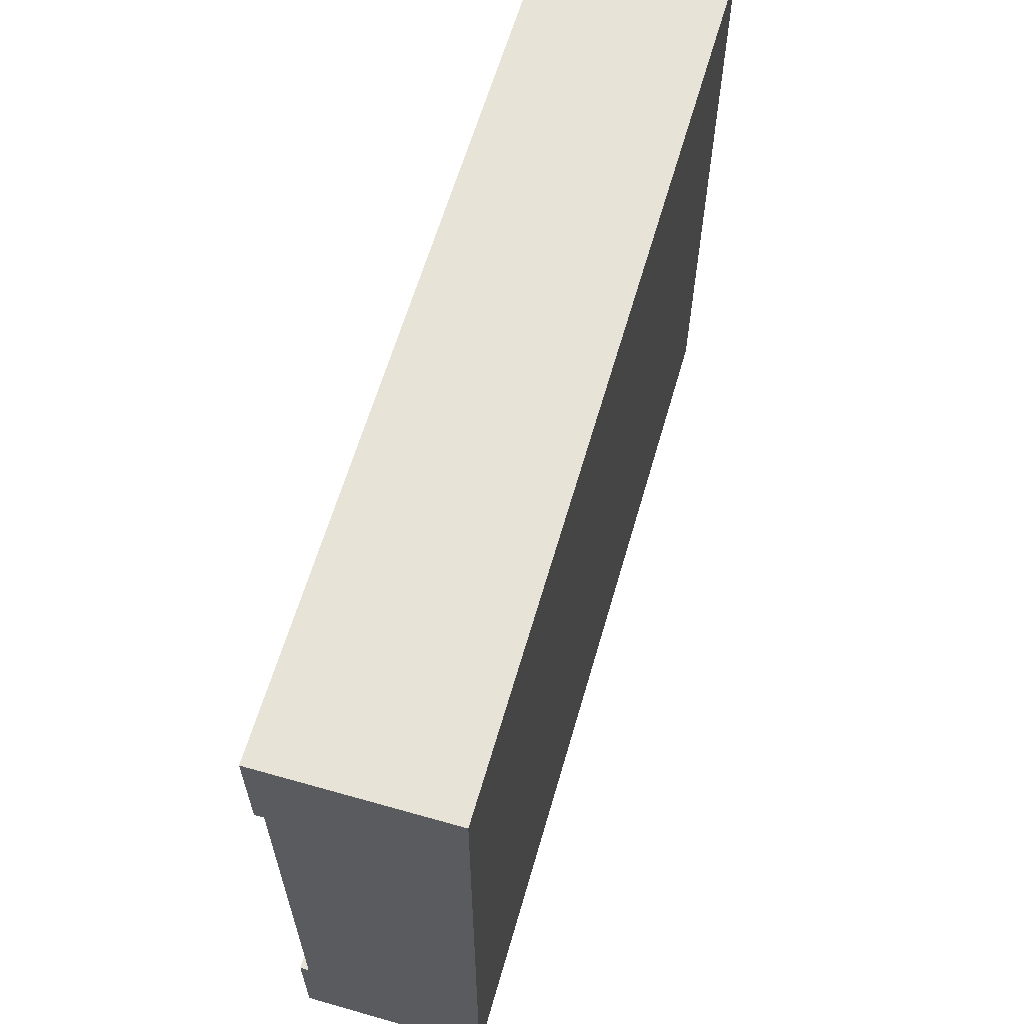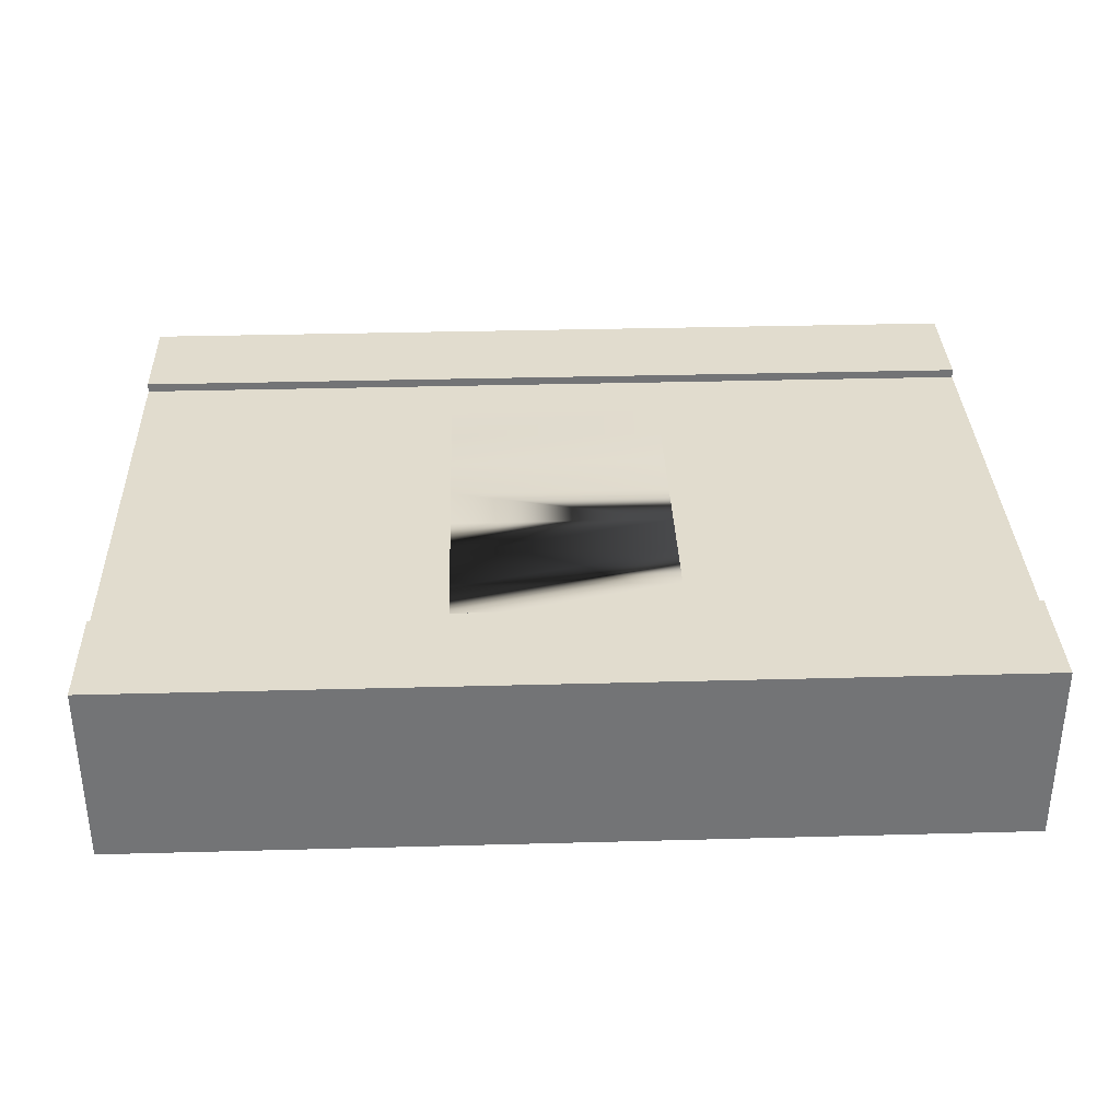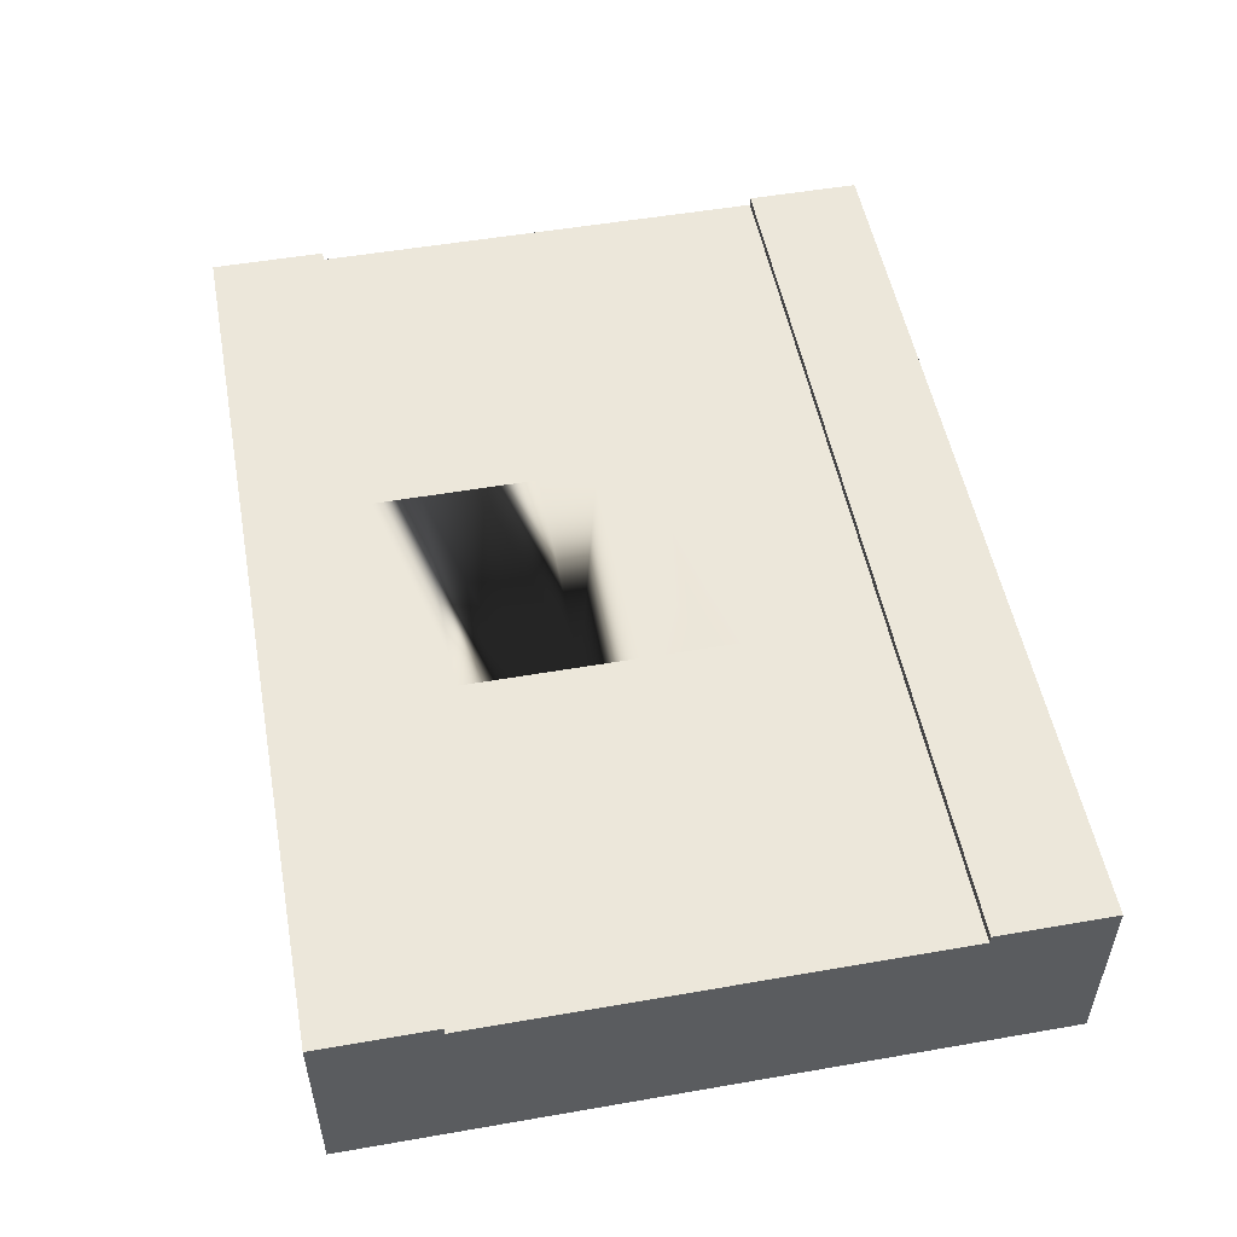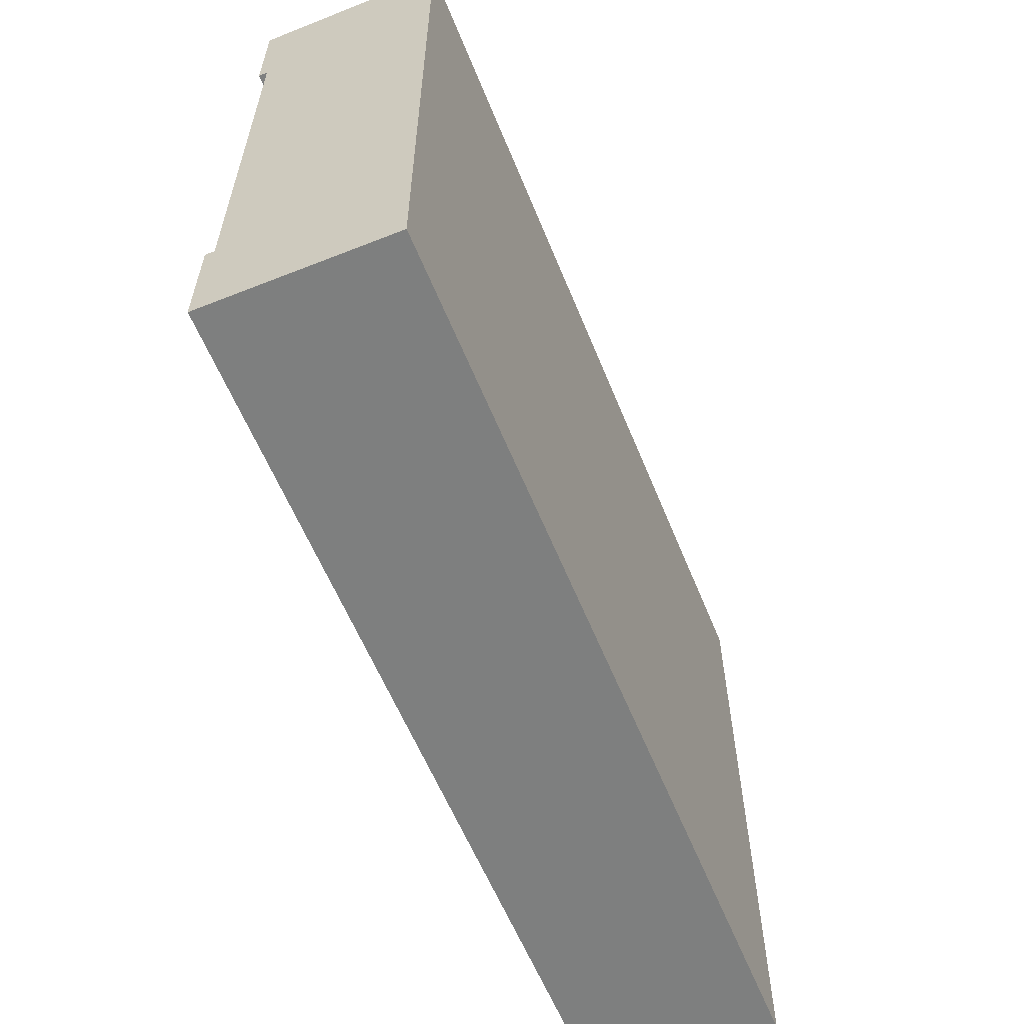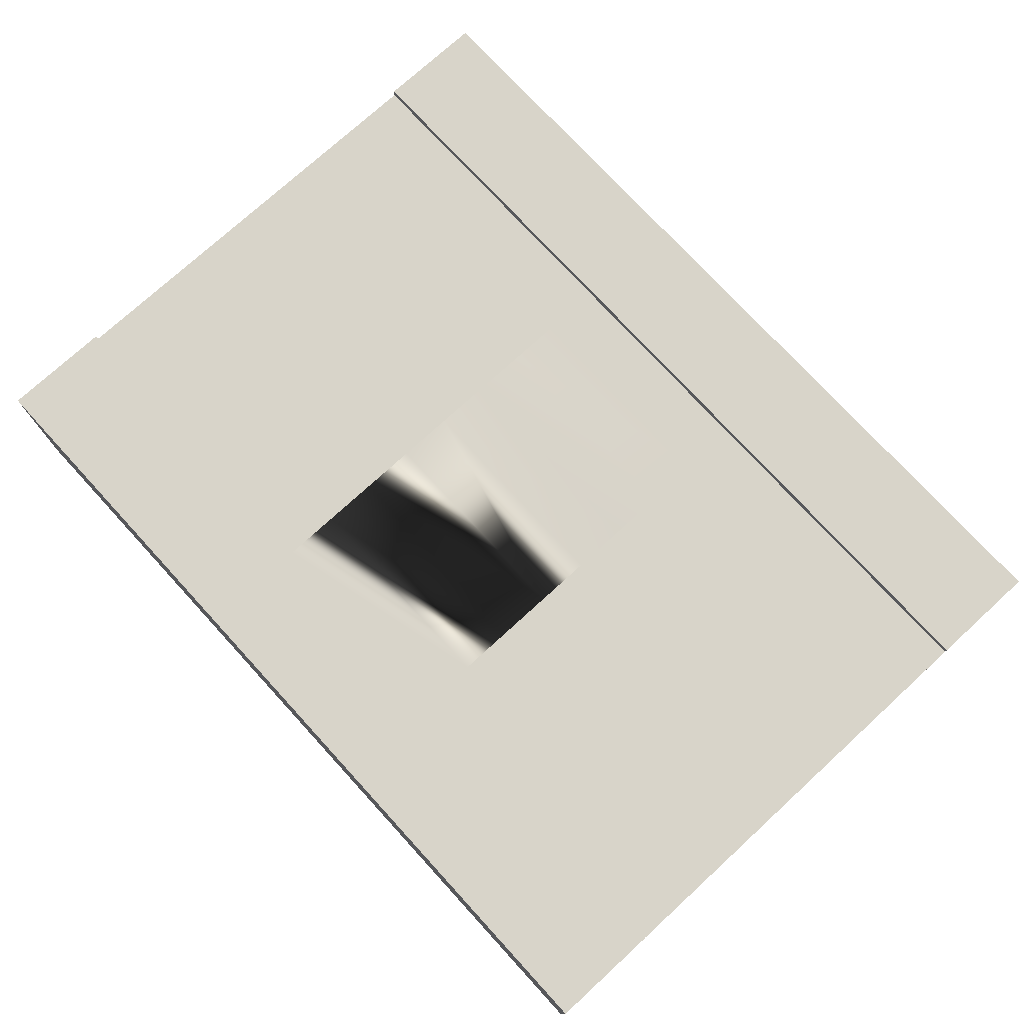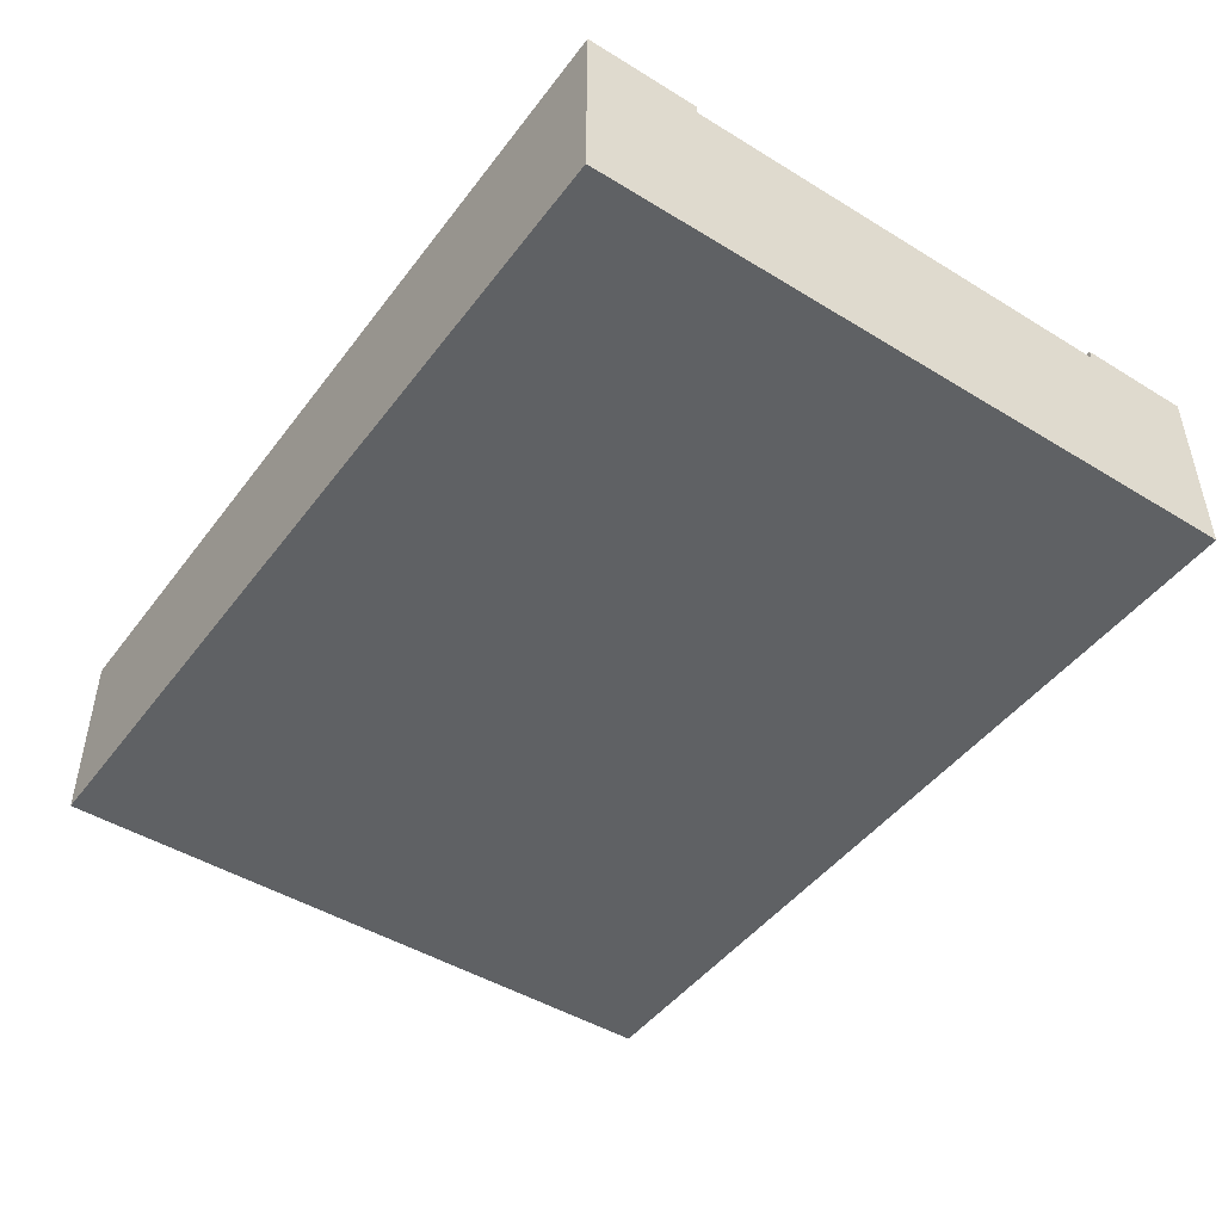
<metadata>
{"format":"obj","ext":"obj","renderer":"f3d","projection":"perspective","resolution":1024,"background":"white","views":[{"elev":62.0,"azim":-73.9,"up":"+Z"},{"elev":34.1,"azim":-2.1,"up":"+Y"},{"elev":52.4,"azim":79.4,"up":"+Y"},{"elev":-59.6,"azim":-67.9,"up":"+Z"},{"elev":75.1,"azim":47.5,"up":"+Y"},{"elev":-46.5,"azim":-124.9,"up":"+Y"}]}
</metadata>
<code>
o Mesh1_Group1_Model.169
v 0 0.63 -0.375
v 0 0.63 0
v 3 0.63 0
v 3 0.63 -0.375
v 0 0 -2.25
v 0 0 0
v 0 0.6 -0.375
v 0 0.3 -0.375
v 0 0.3 -1.875
v 0 0.6 -1.875
v 0 0.63 -1.875
v 0 0.63 -2.25
v 3 0 -2.25
v 3 0 0
v 3 0.63 -2.25
v 3 0.63 -1.875
v 3 0.6 -1.875
v 3 0.3 -1.875
v 3 0.3 -0.375
v 3 0.6 -0.375
v 1.875 0.6 -0.375
v 1.125 0.6 -0.375
v 1.125 0.6 -1.688
v 1.125 0.6 -1.312
v 1.875 0.6 -0.5625
v 1.875 0.6 -1.125
v 1.875 0.6 -1.688
v 1.875 0.6 -1.5
v 1.875 0.6 -1.312
v 1.125 0.6 -1.5
v 1.125 0.6 -0.75
v 1.125 0.6 -1.125
v 1.125 0.6 -0.9375
v 1.875 0.6 -0.75
v 1.875 0.6 -0.9375
v 1.125 0.6 -0.5625
f 2 4 1
f 5 6 9
f 14 5 13
f 14 13 19
f 15 5 12
f 15 11 16
f 10 16 11
f 22 1 4
f 2 14 3
f 2 3 4
f 6 2 8
f 2 1 7
f 7 8 2
f 11 12 10
f 12 5 9
f 10 12 9
f 6 8 9
f 14 6 5
f 13 15 18
f 15 16 17
f 17 18 15
f 4 3 20
f 3 14 19
f 20 3 19
f 13 18 19
f 15 13 5
f 15 12 11
f 10 17 16
f 4 20 21
f 22 7 1
f 4 21 22
f 2 6 14
f 10 23 17
f 23 10 7
f 9 7 10
f 7 24 23
f 24 7 22
f 20 25 21
f 25 20 17
f 19 17 20
f 17 26 25
f 17 27 26
f 17 23 27
f 28 26 27
f 28 29 26
f 30 29 28
f 30 24 29
f 24 30 23
f 31 32 24
f 32 31 33
f 34 25 35
f 34 36 25
f 31 36 34
f 31 22 36
f 24 22 31
f 35 25 26
f 32 35 26
f 32 33 35
f 9 8 7
f 19 18 17
f 27 30 28
f 29 32 26
f 35 31 34
f 25 22 21
f 27 23 30
f 29 24 32
f 35 33 31
f 25 36 22

</code>
